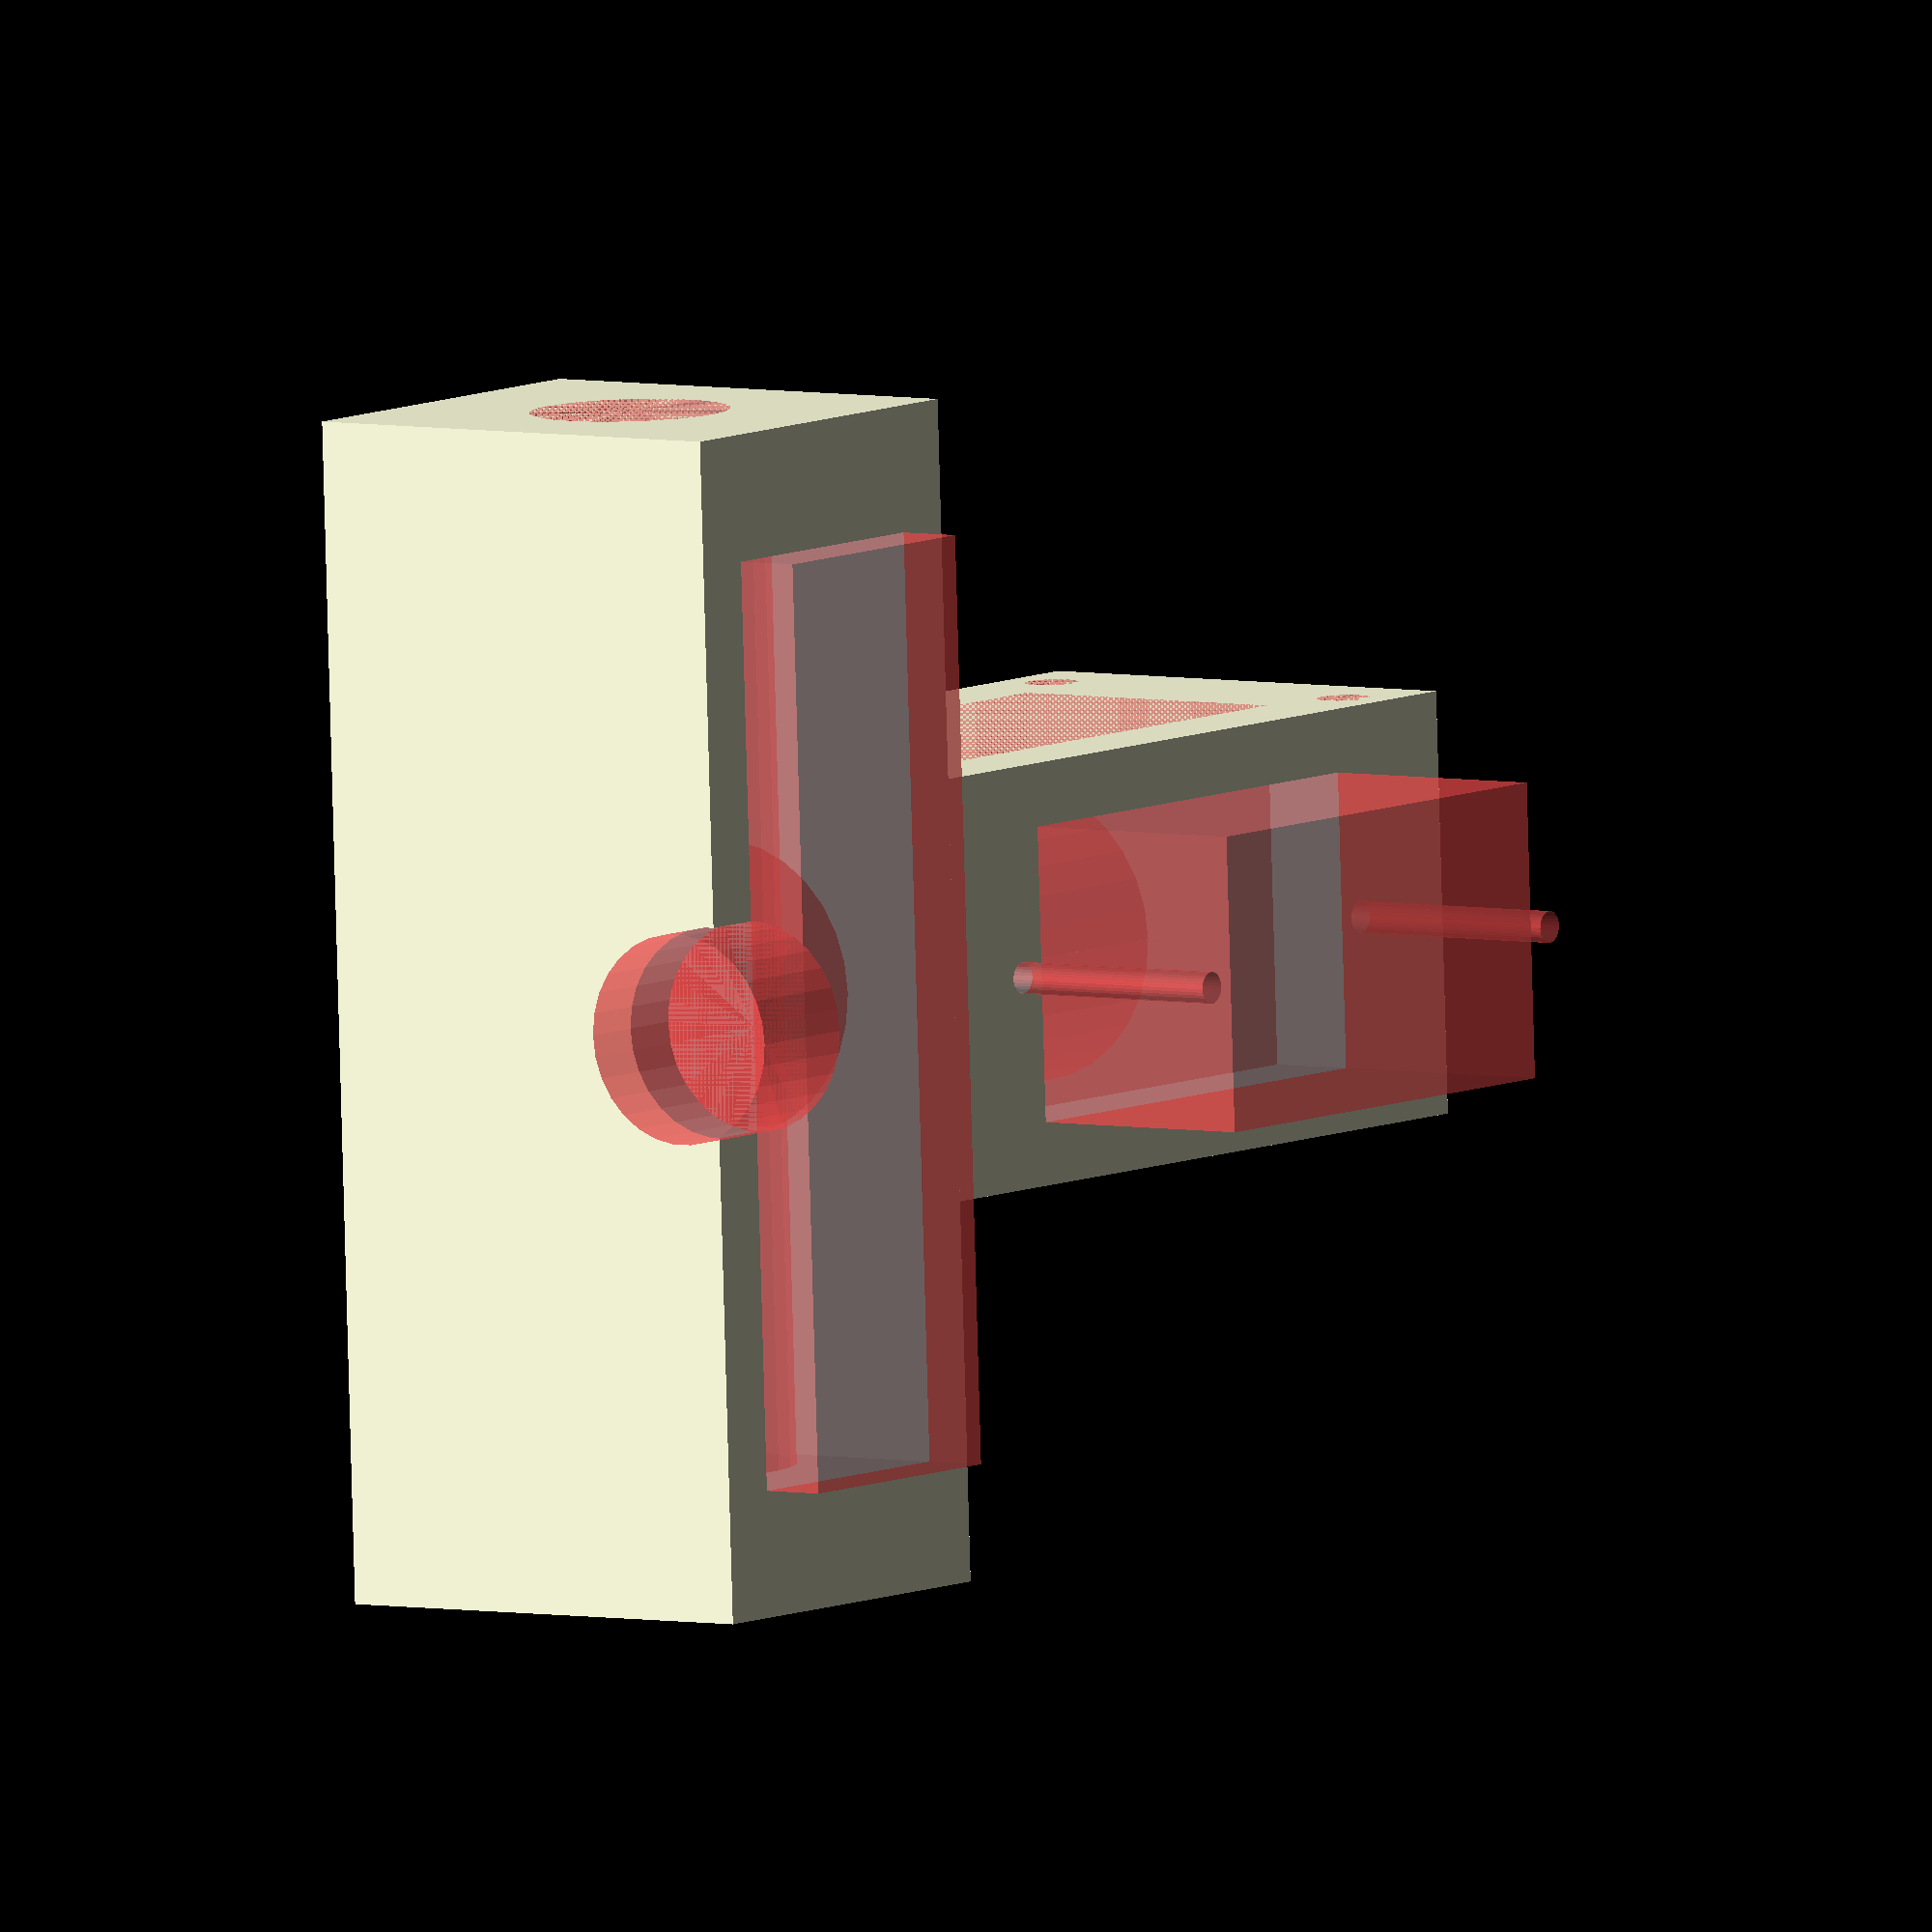
<openscad>
GEARBOX_WIDTH = 18;
GEARBOX_HEIGHT = 22;
GEARBOX_MOUNT_DIA = 2.5;
GEARBOX_MOUNT_SPACING = 17;
GEARBOX_MOUNT_OFFSET = 4;

FRAME_LENGTH = 58;
FRAME_MIDDLE_WIDTH = 20;
FRAME_AXLE_WIDTH = 19;
FRAME_WIDTH  = FRAME_MIDDLE_WIDTH + 2 * GEARBOX_WIDTH ;
FRAME_HEIGHT = GEARBOX_HEIGHT;

SLOT_WIDTH = 14;
SLOT_OFFSET = 8;
SLOT_LENGTH = FRAME_LENGTH - FRAME_AXLE_WIDTH - SLOT_OFFSET;

BEARING_DIA = 9.5;
BEARING_THICKNESS = 6;

WALL_THICKNESS = 3;
MIDDLE_CHANNEL_WIDTH = FRAME_MIDDLE_WIDTH - 2 * WALL_THICKNESS;
AXLE_CHANNEL_WIDTH = FRAME_AXLE_WIDTH - 2 * WALL_THICKNESS;

SERVO_WIDTH = 24;
SERVO_MOUNT_DIA = 1.5;
SERVO_MOUNT_SPACING = 27;
SERVO_MOUNT_OFFSET = 6.5;

THETHER_DIA = 10;

$fn = 30;

module gearbox_mount() {
  rotate([90, 0, 0])
  for(i = [-1, 1]) {
    translate([0, i * GEARBOX_MOUNT_SPACING/2, 0])
    cylinder(d = GEARBOX_MOUNT_DIA, h = FRAME_MIDDLE_WIDTH, center = true);
  }
}

module frame() {
   union() {
    translate([0, -FRAME_MIDDLE_WIDTH/2, 0])
    cube(size = [FRAME_LENGTH, FRAME_MIDDLE_WIDTH, FRAME_HEIGHT]);

    translate([0, -FRAME_WIDTH/2, 0])
    cube(size = [FRAME_AXLE_WIDTH, FRAME_WIDTH, FRAME_HEIGHT]);
  }
}

module axle_mount() {
  l = FRAME_WIDTH - 2 * BEARING_THICKNESS;
  rotate([90, 0, 0]) {
    cylinder(d = BEARING_DIA, h = FRAME_WIDTH, center = true);
    cylinder(d = AXLE_CHANNEL_WIDTH, h = l, center = true);
  }
  translate([0, 0, WALL_THICKNESS])
  cube(size = [AXLE_CHANNEL_WIDTH, l, FRAME_HEIGHT], center = true);
}

module middle_channel() {
  translate([WALL_THICKNESS, 0, FRAME_HEIGHT/2])
  rotate([0, 90, 0])
  cylinder(d = MIDDLE_CHANNEL_WIDTH, h = FRAME_LENGTH - FRAME_AXLE_WIDTH - WALL_THICKNESS, center = true);
}

module slot() {
  cube(size = [SLOT_LENGTH, FRAME_MIDDLE_WIDTH, SLOT_WIDTH], center = true);
}

module servo_mount() {
  for(i = [-1, 1]) {
    translate([i * SERVO_MOUNT_SPACING/2, 0, 0])
    cylinder(d = SERVO_MOUNT_DIA, h = FRAME_HEIGHT, center = true);
  }

  cube(size = [SERVO_WIDTH, MIDDLE_CHANNEL_WIDTH, FRAME_HEIGHT], center = true);
}

module thether() {
  rotate([0, 90, 0])
  cylinder(d = THETHER_DIA, h = WALL_THICKNESS * 2, center = true);
}

module front_axle() {
  difference() {
    frame();

    #translate([FRAME_LENGTH - GEARBOX_MOUNT_OFFSET, 0, FRAME_HEIGHT/2])
    gearbox_mount();

    #translate([FRAME_AXLE_WIDTH/2, 0, FRAME_HEIGHT/2])
    axle_mount();

    #translate([FRAME_AXLE_WIDTH, 0, 0])
    middle_channel();

    #translate([FRAME_LENGTH - SLOT_OFFSET - SLOT_LENGTH/2, 0, FRAME_HEIGHT/2])
    slot();

    #translate([FRAME_LENGTH - SERVO_MOUNT_SPACING/2 - SERVO_MOUNT_OFFSET, 0, FRAME_HEIGHT])
    servo_mount();

    #translate([0, 0, FRAME_HEIGHT])
    thether();
  }
}

front_axle();

</openscad>
<views>
elev=355.8 azim=357.3 roll=306.1 proj=o view=wireframe
</views>
